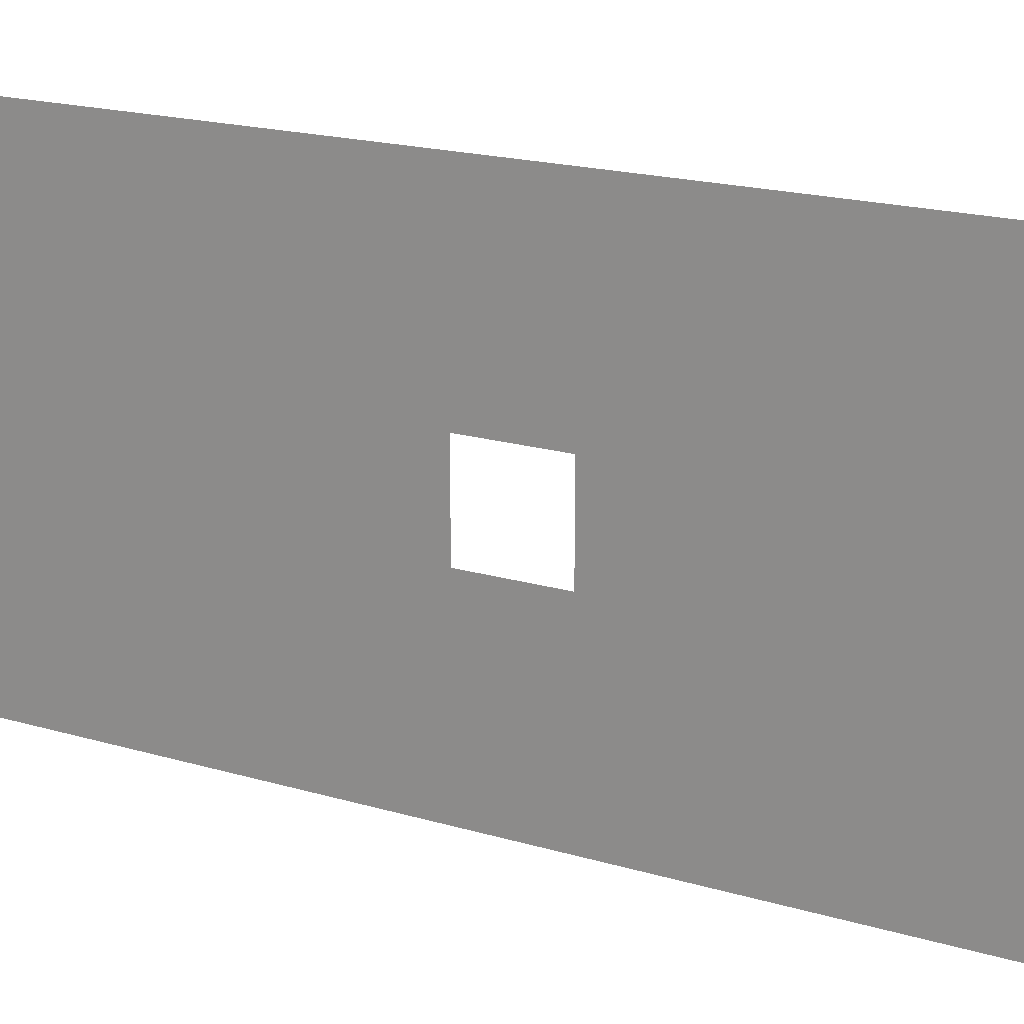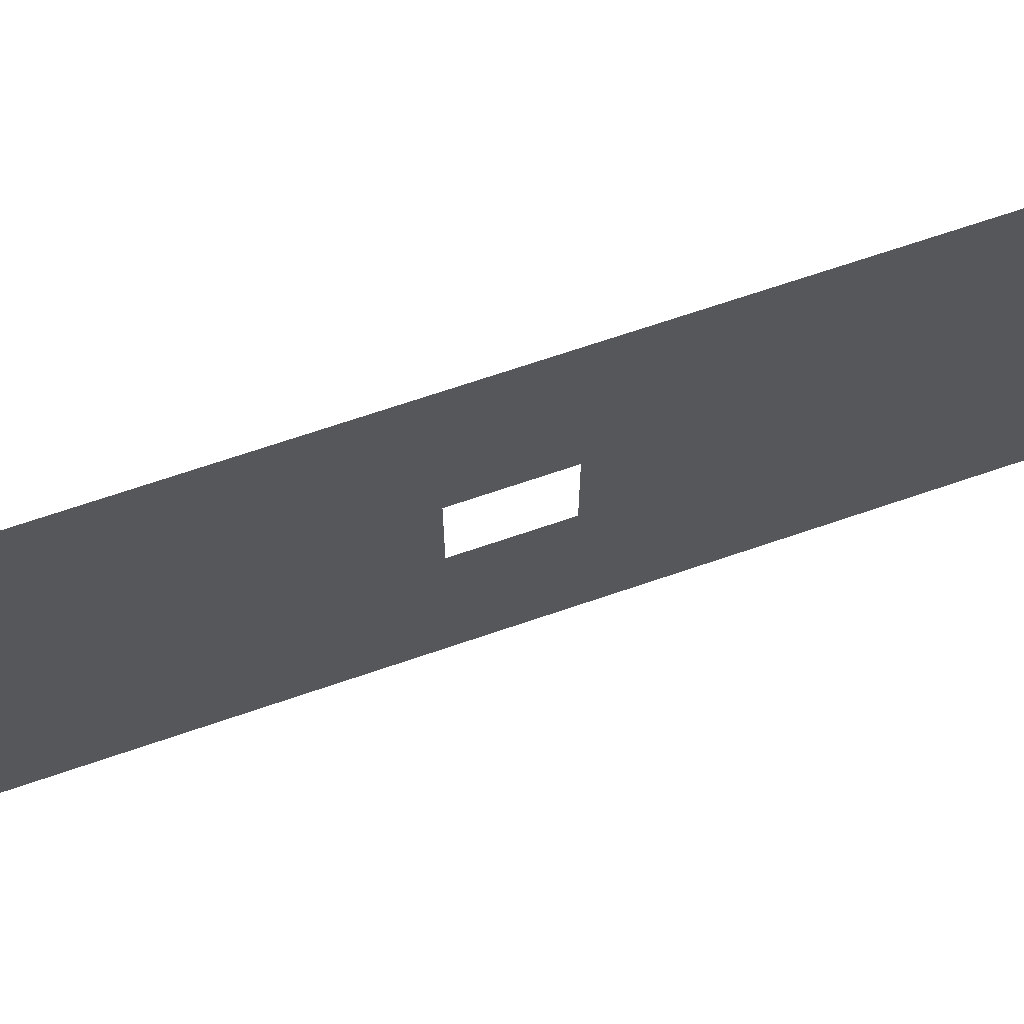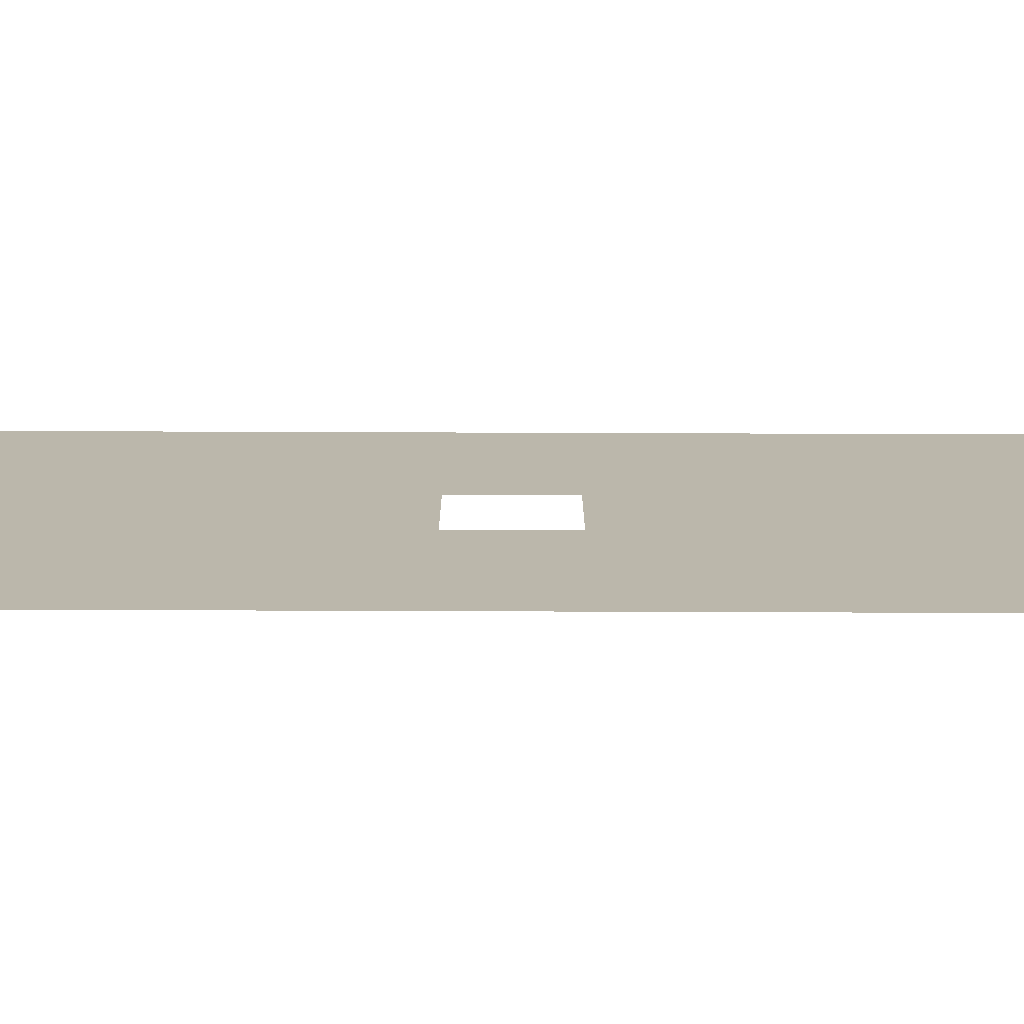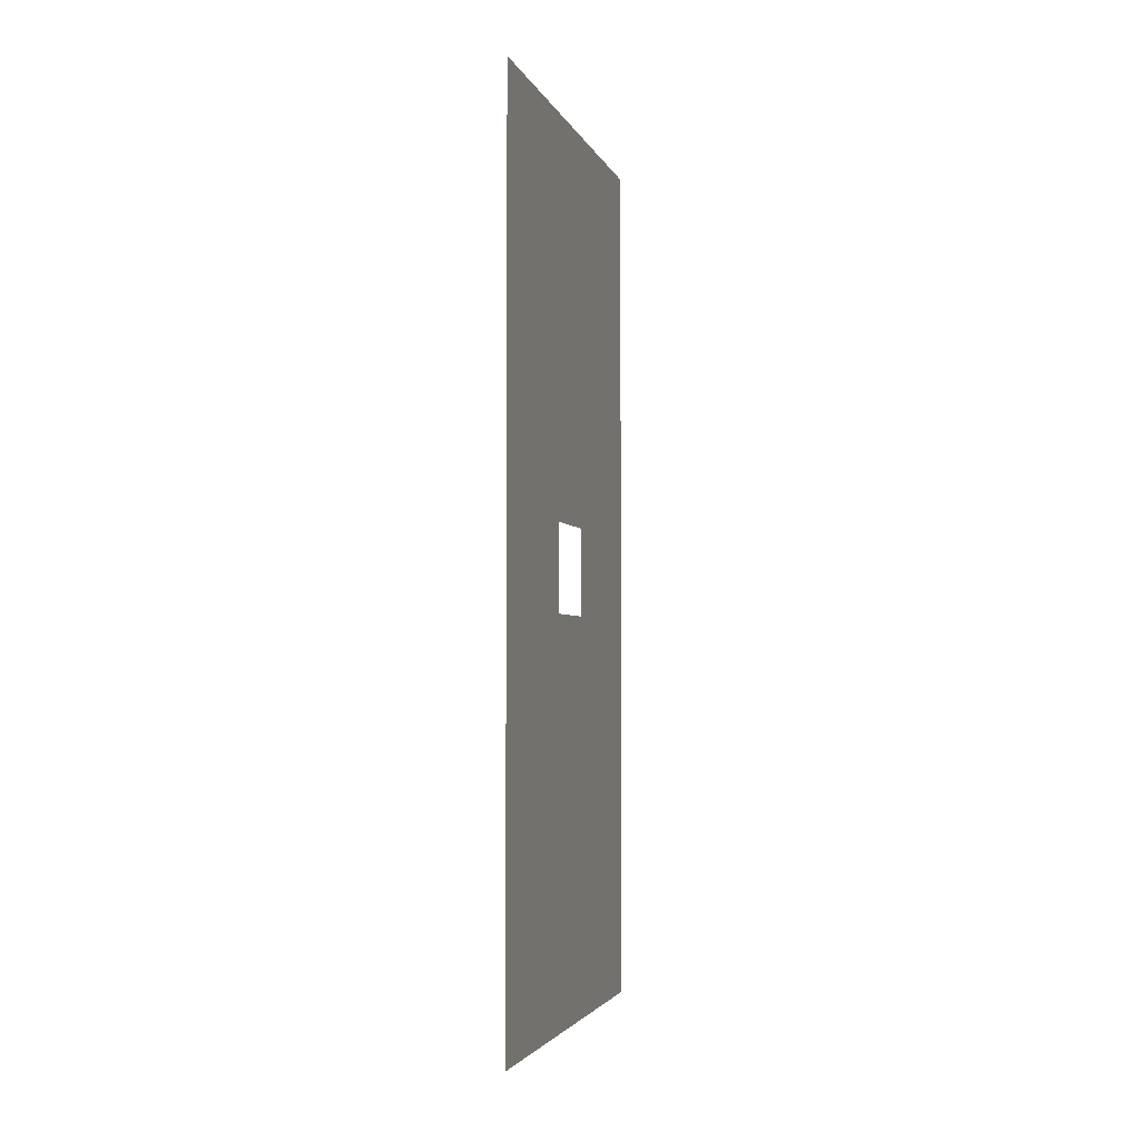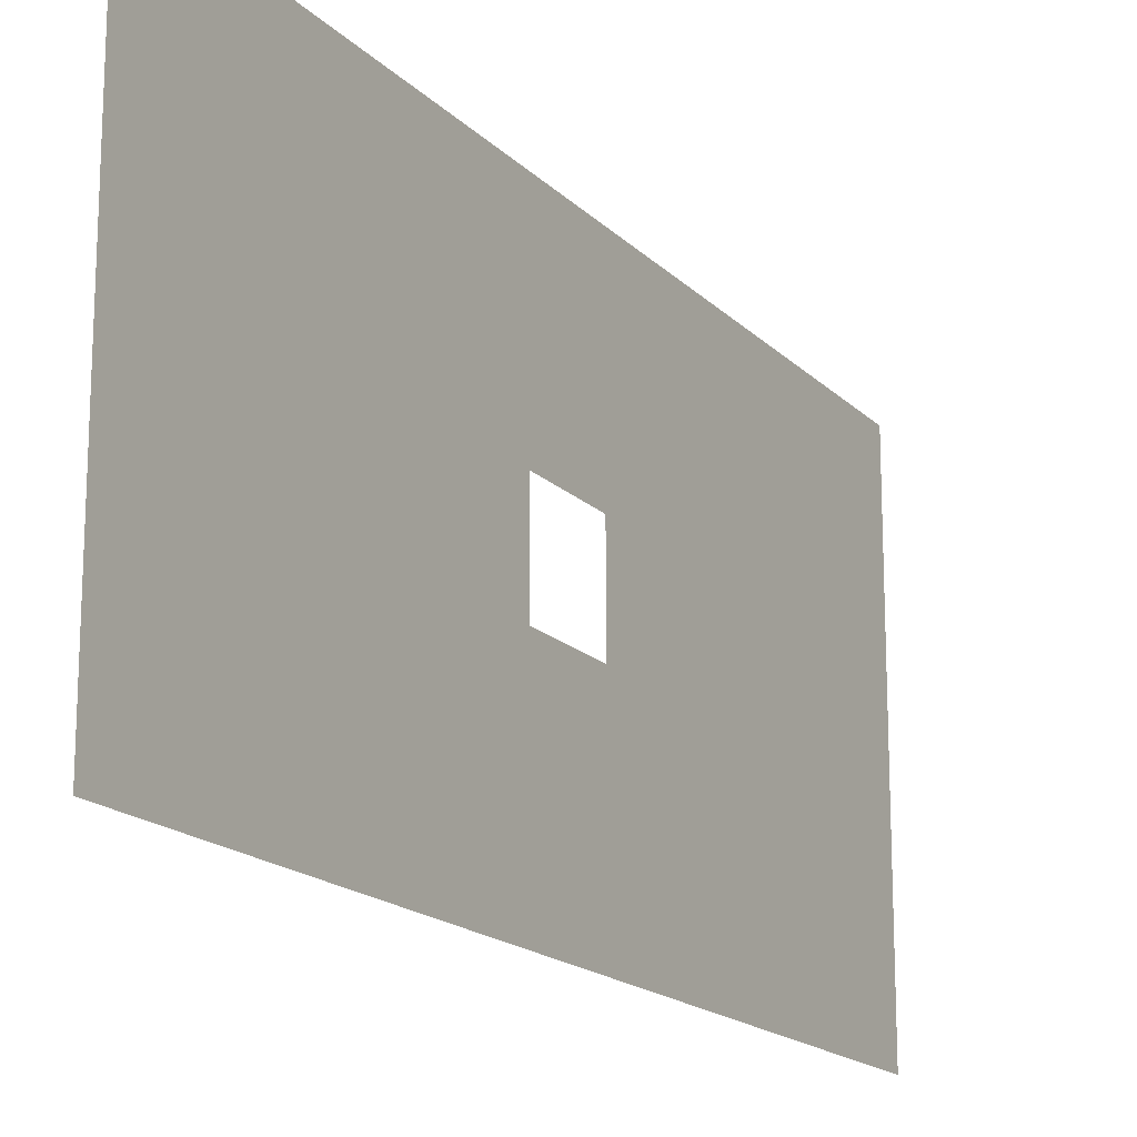
<metadata>
{"format":"obj","ext":"obj","renderer":"f3d","projection":"perspective","resolution":1024,"background":"white","views":[{"elev":18.7,"azim":-60.3,"up":"+Y"},{"elev":69.3,"azim":-108.9,"up":"+Y"},{"elev":-75.8,"azim":-90.2,"up":"+Y"},{"elev":-3.2,"azim":-165.5,"up":"+Z"},{"elev":-17.1,"azim":28.6,"up":"+Y"}]}
</metadata>
<code>
o Plane
v 0 5 10
v -0 -5 10
v 0 5 -10
v -0 -5 -10
v 0 3 10
v 0 1 10
v -0 -1 10
v -0 -3 10
v -0 -3 -10
v -0 -1 -10
v 0 1 -10
v 0 3 -10
v 0 5 0.9946
v -0 -5 0.9946
v 0 3 0.9946
v 0 1 0.9946
v -0 -1 0.9946
v -0 -3 0.9946
v -0 -5 -0.997
v 0 3 -0.997
v 0 1 -0.997
v -0 -1 -0.997
v -0 -3 -0.997
v 0 5 -0.997
f 23 19 4 9
f 24 20 12 3
f 20 21 11 12
f 21 22 10 11
f 22 23 9 10
f 7 8 18 17
f 6 7 17 16
f 5 6 16 15
f 1 5 15 13
f 8 2 14 18
f 17 18 23 22
f 15 16 21 20
f 13 15 20 24
f 18 14 19 23

</code>
